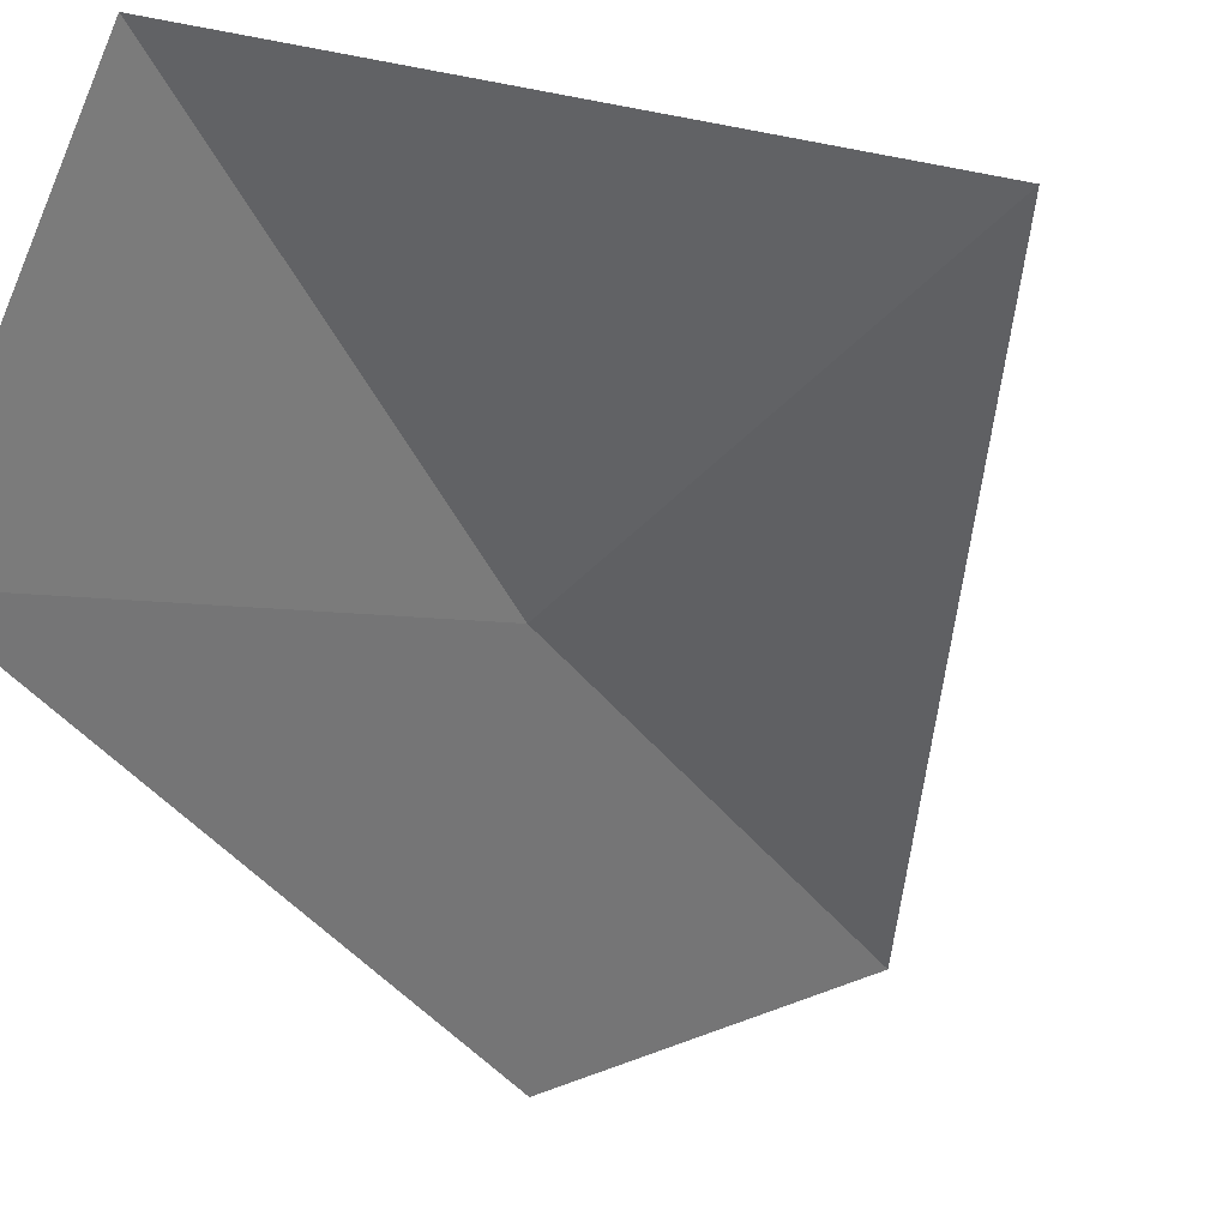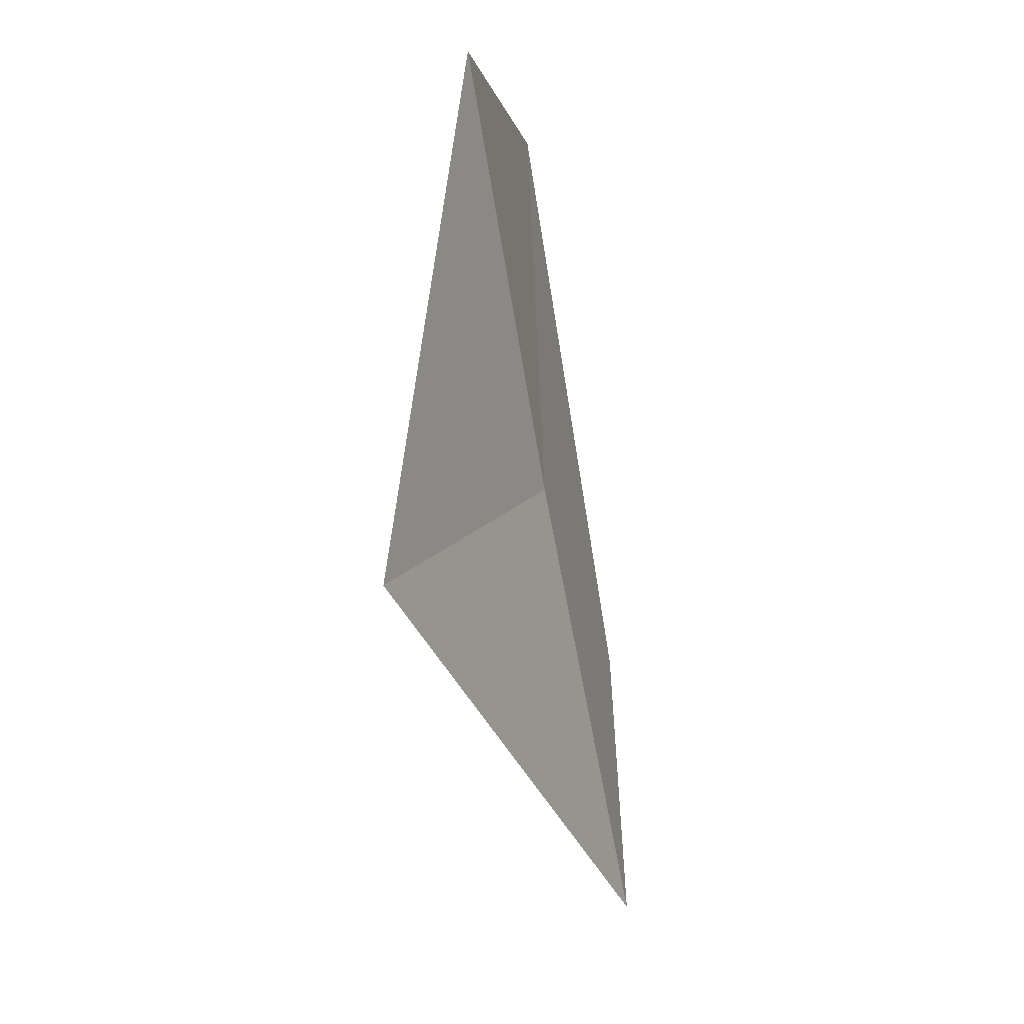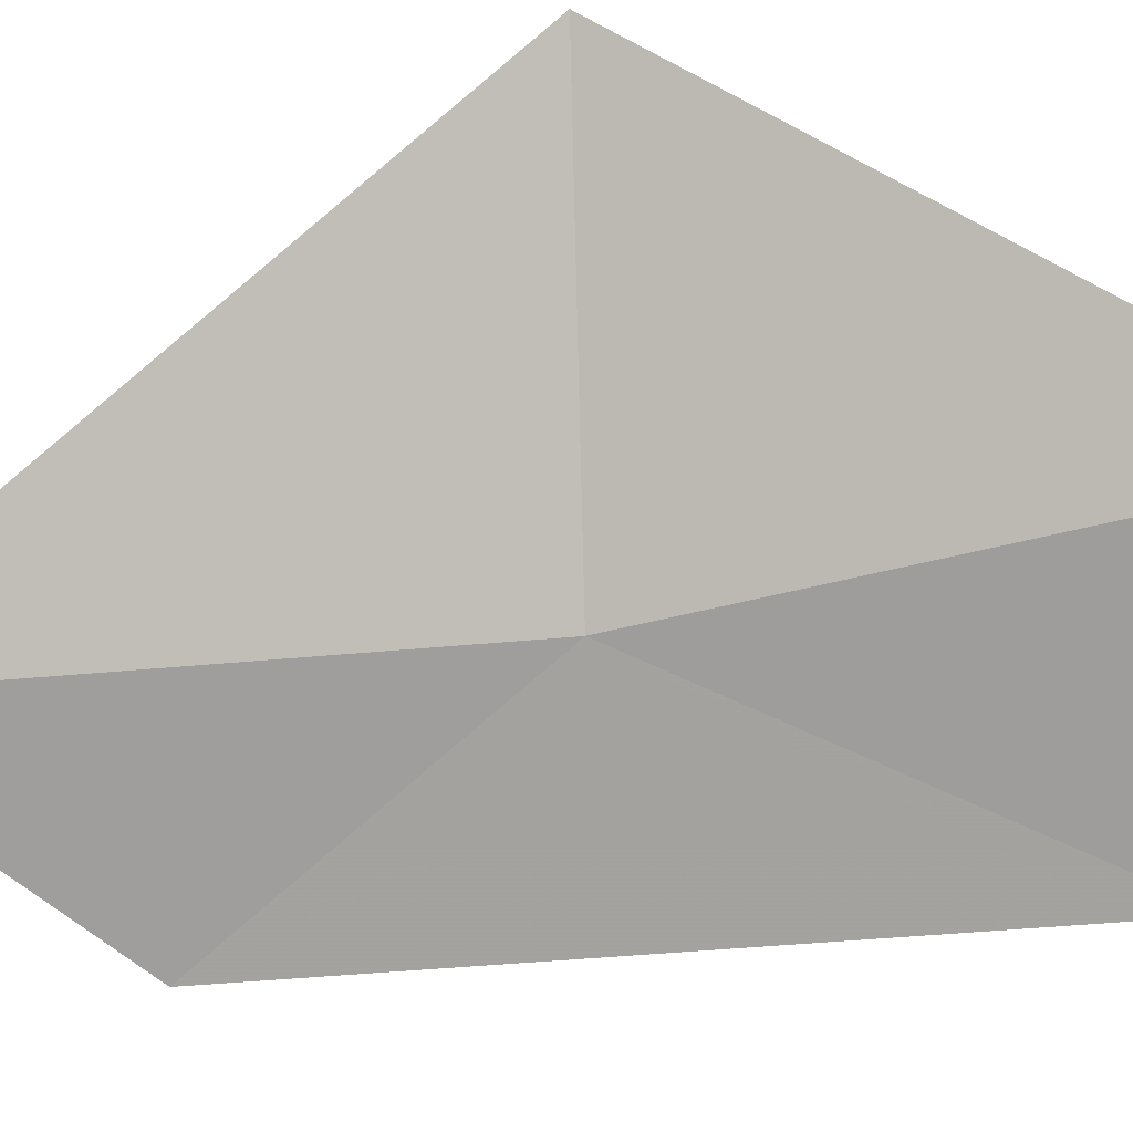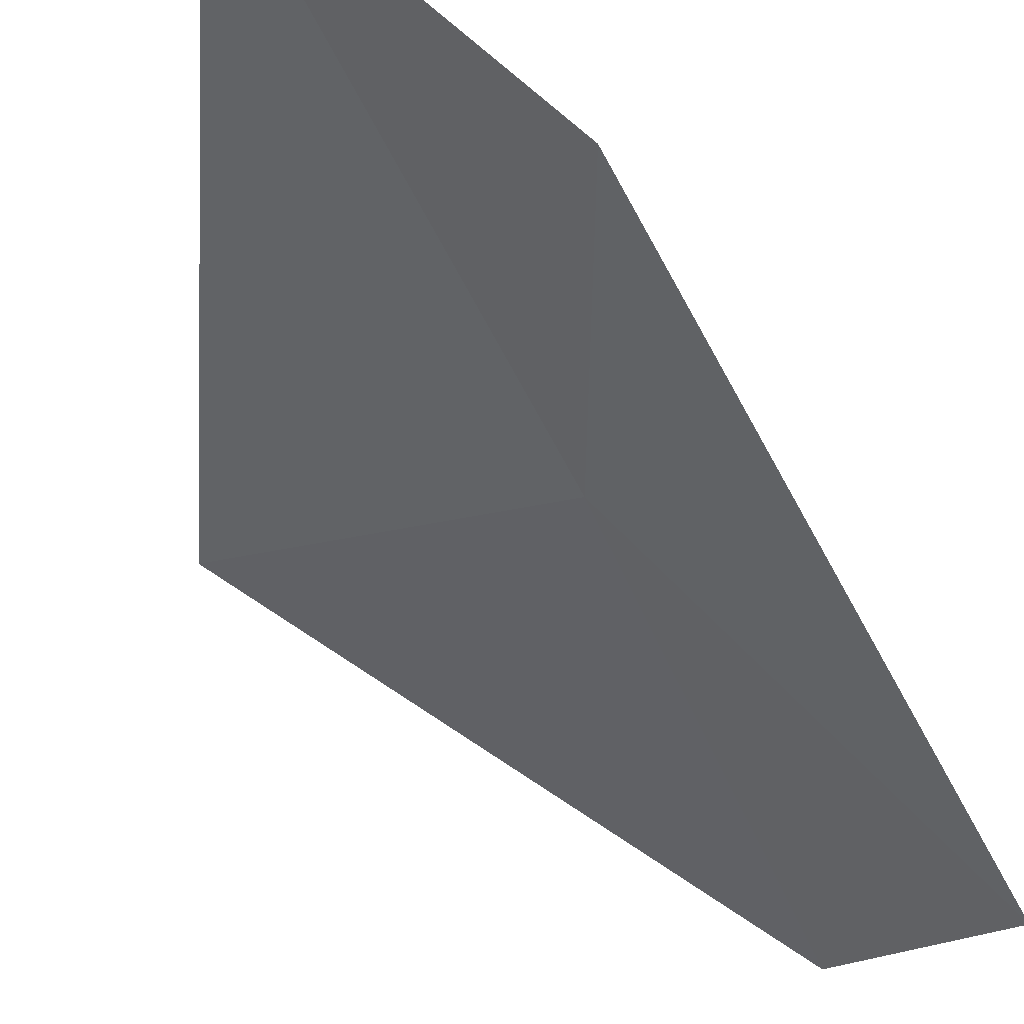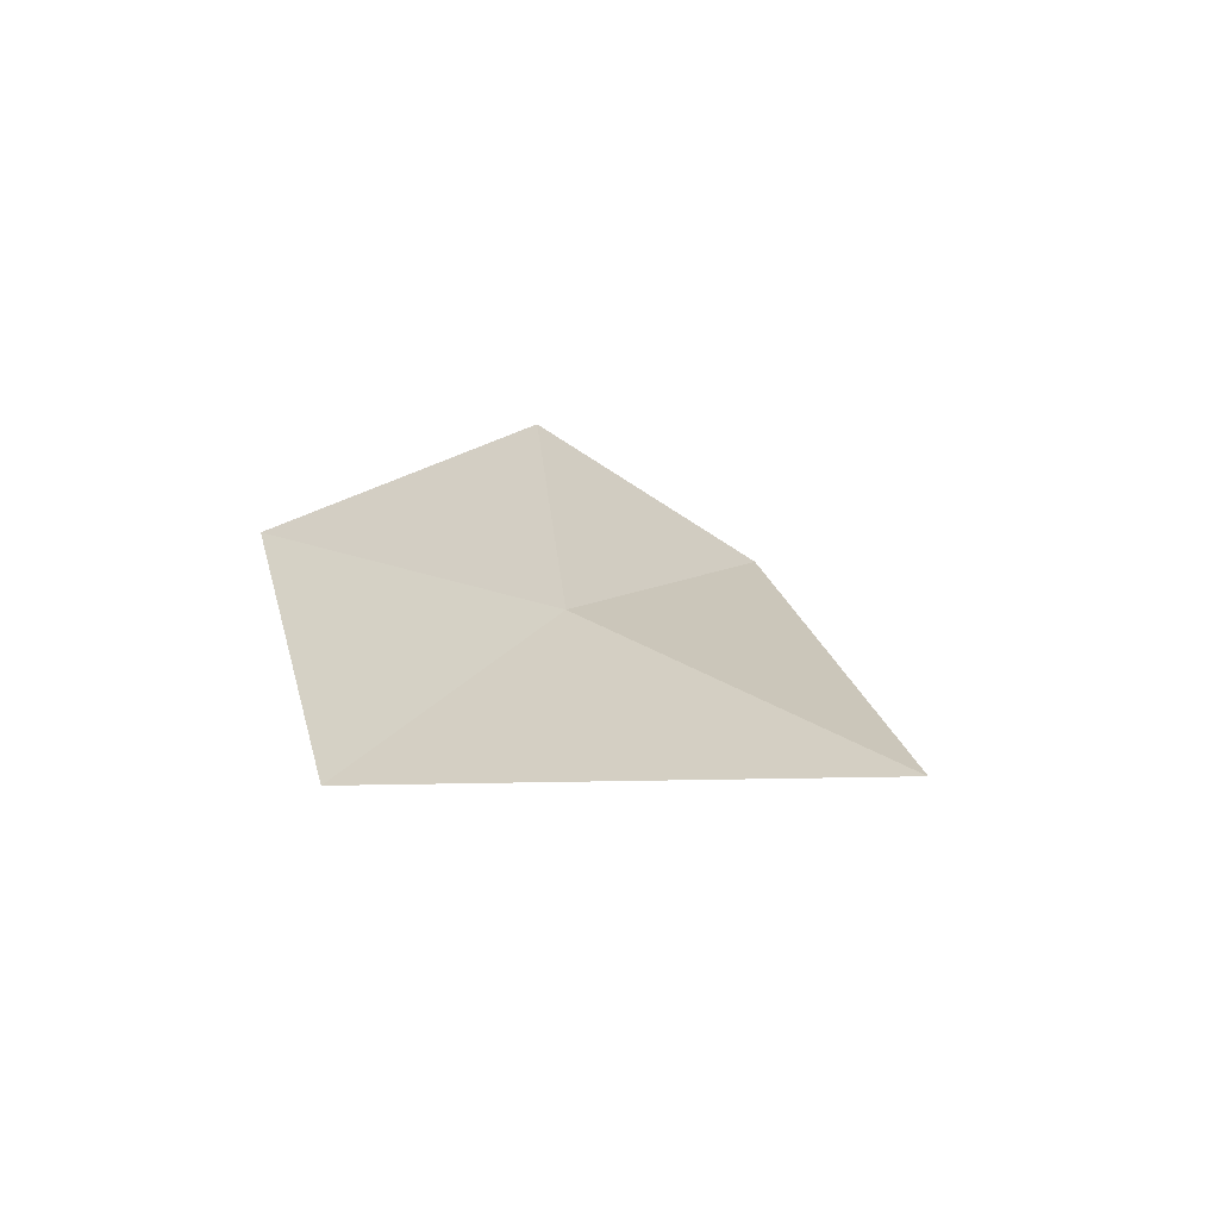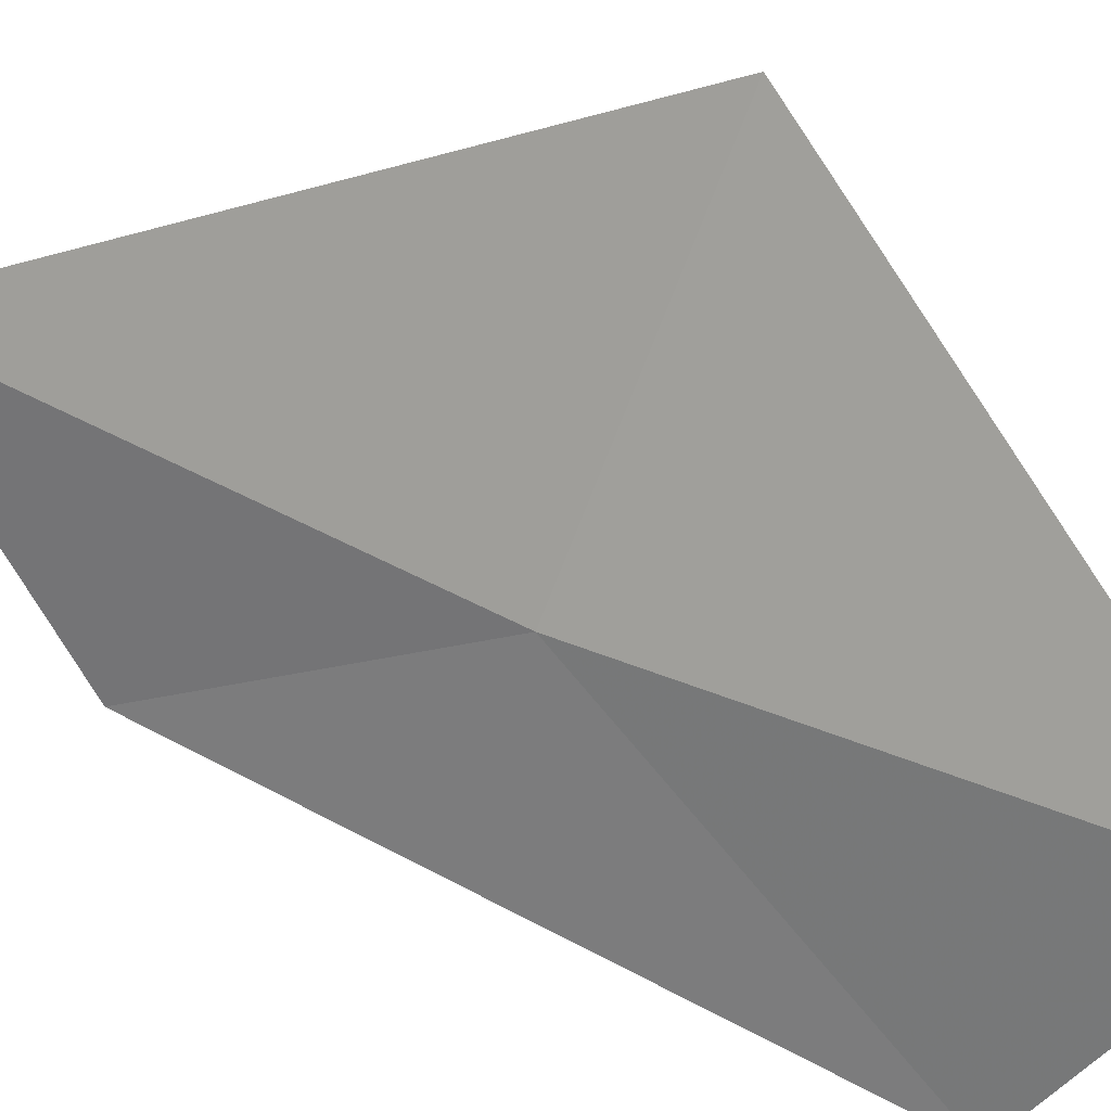
<metadata>
{"format":"obj","ext":"obj","renderer":"f3d","projection":"perspective","resolution":1024,"background":"white","views":[{"elev":-19.0,"azim":44.2,"up":"+Y"},{"elev":-1.9,"azim":152.8,"up":"+Z"},{"elev":56.6,"azim":-71.5,"up":"+Y"},{"elev":-70.3,"azim":-135.4,"up":"+Y"},{"elev":-70.0,"azim":15.8,"up":"+Z"},{"elev":73.6,"azim":-44.3,"up":"+Y"}]}
</metadata>
<code>
v -12.79 -3.953 14.53
v -11.92 -3.317 14.21
v -12.28 -3.489 15.85
v -13.41 -4.578 13.91
v -13.26 -4.209 13.05
v -12.85 -4.184 15.76
f 1 3 2
f 1 5 4
f 1 6 3
f 1 4 6
f 1 2 5

</code>
